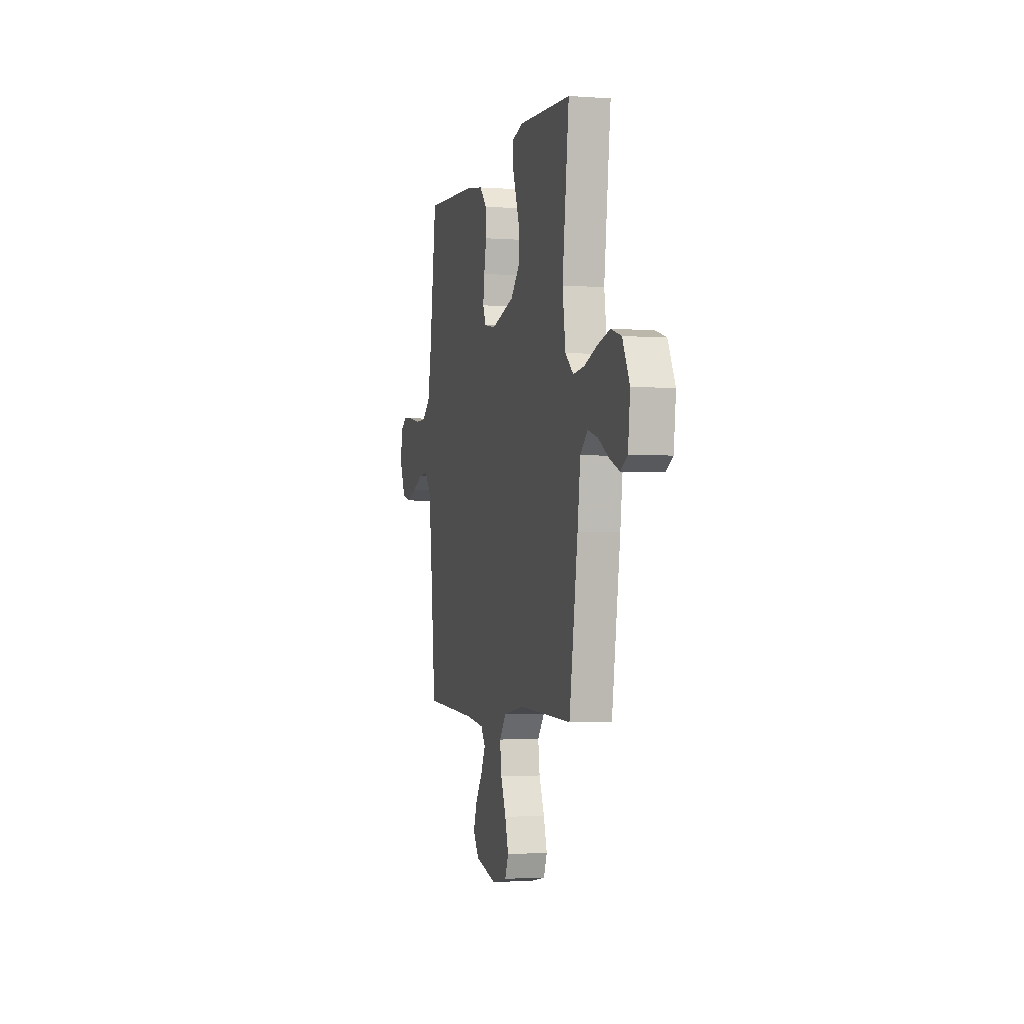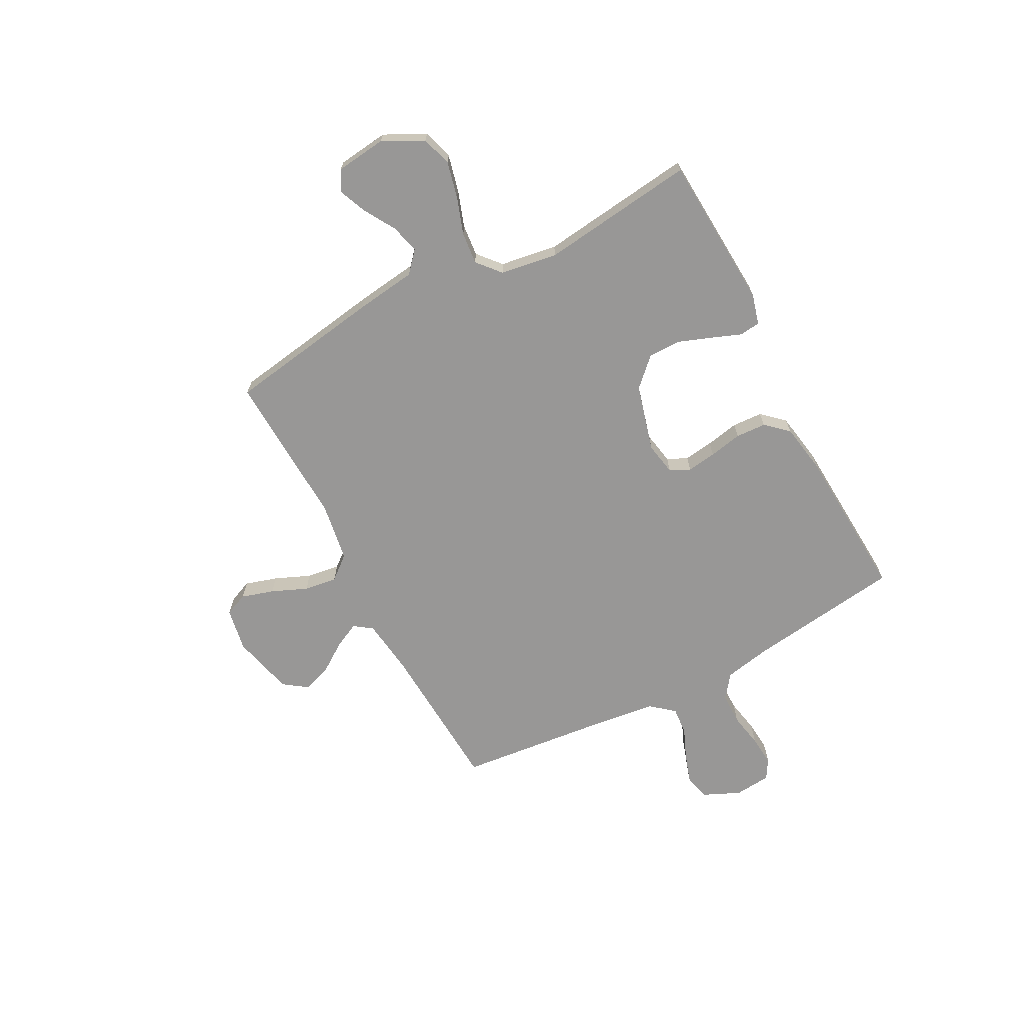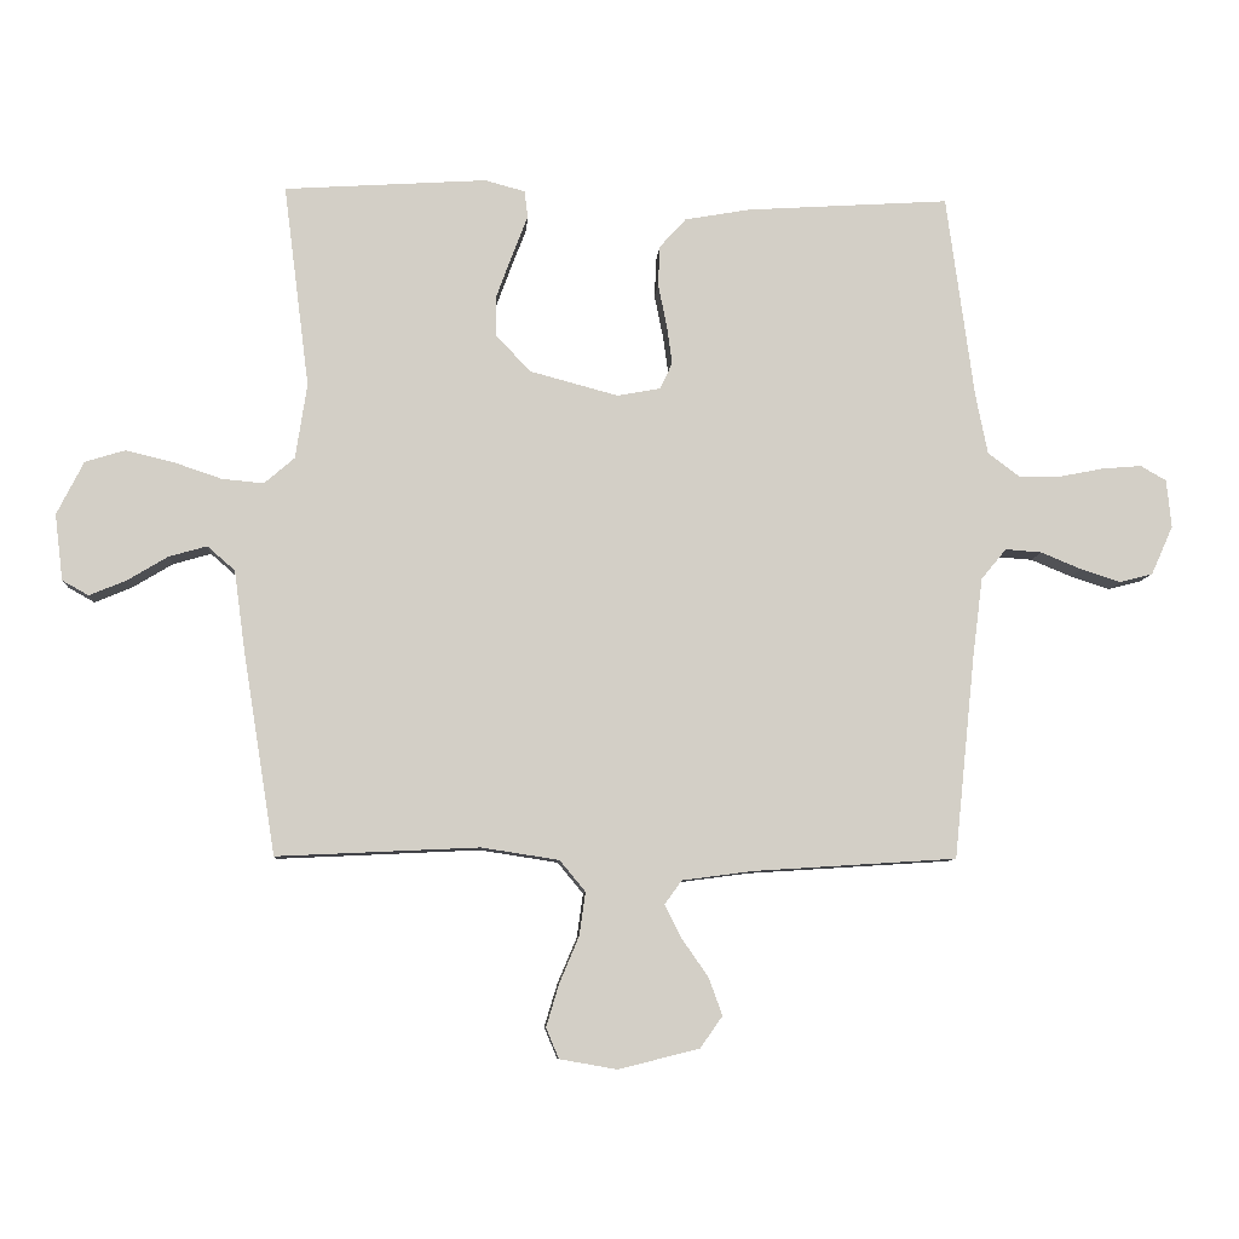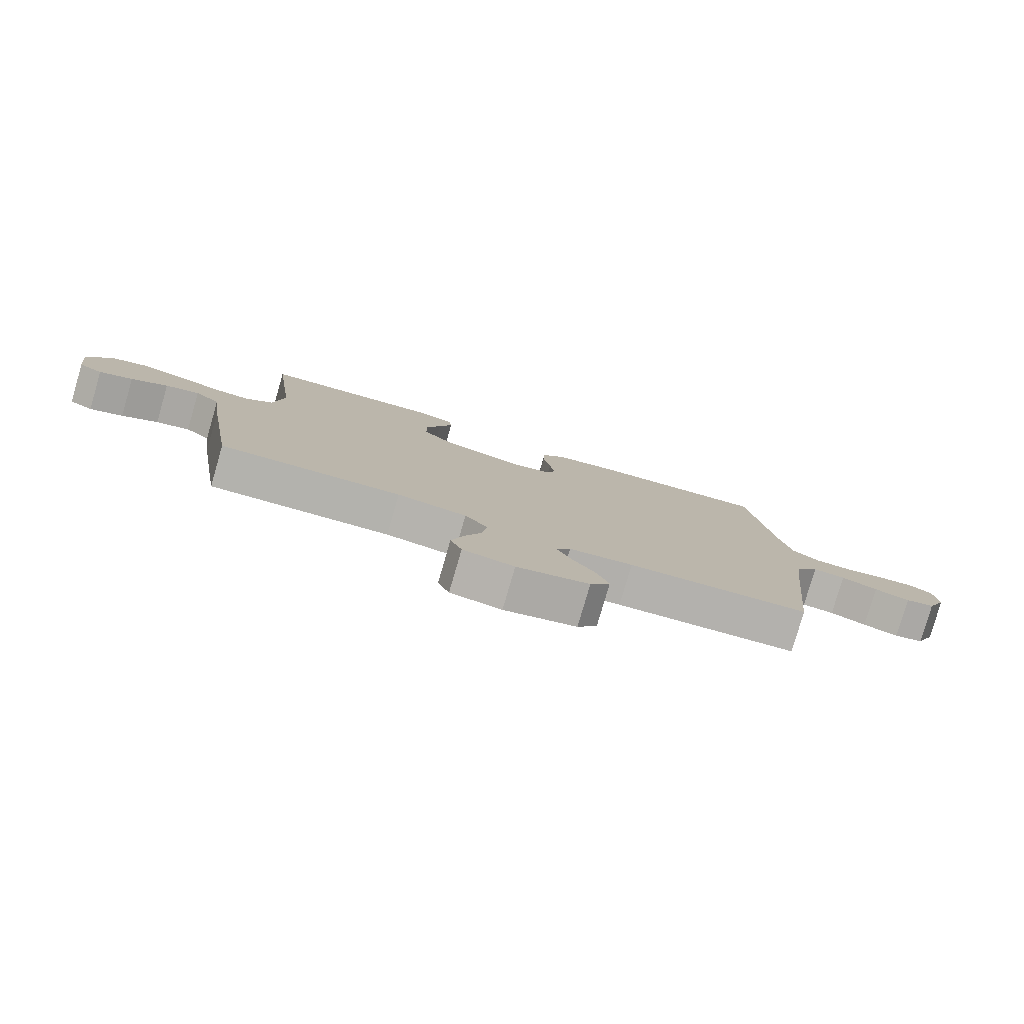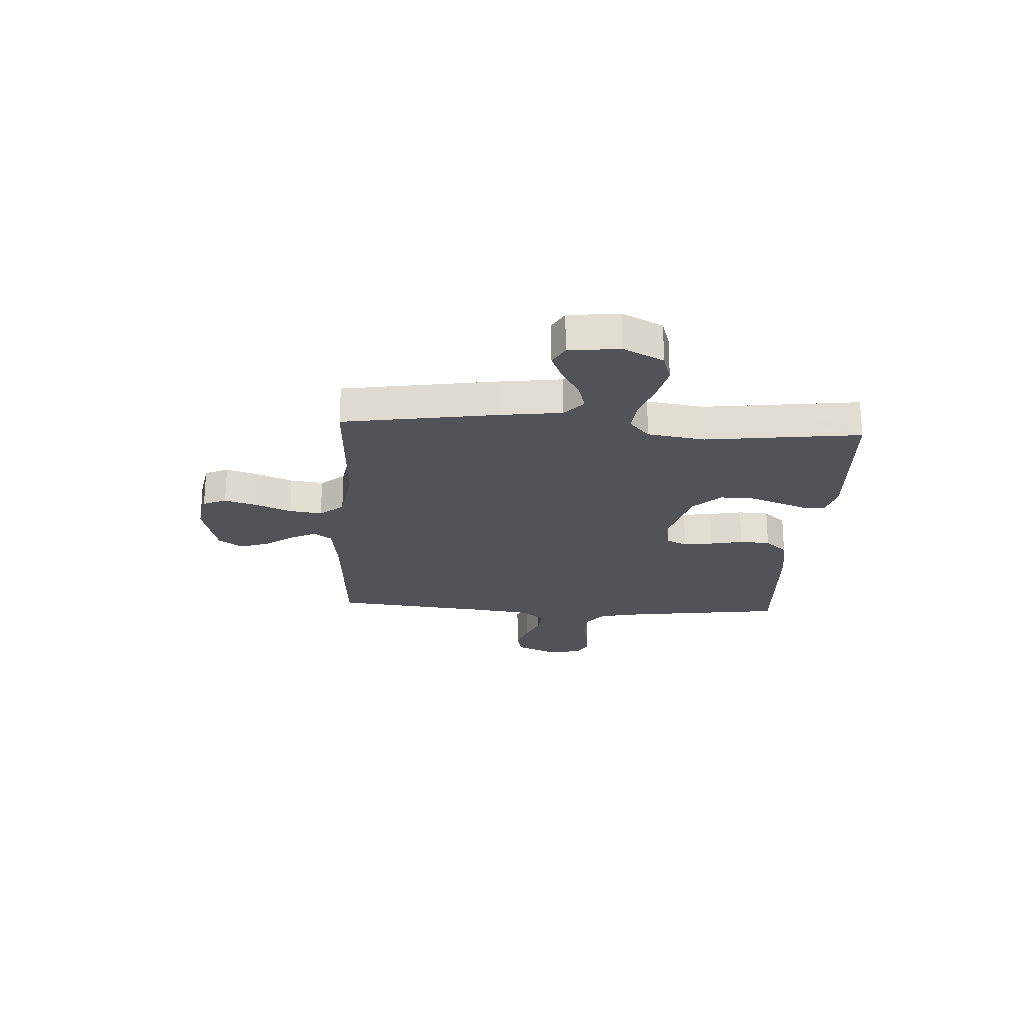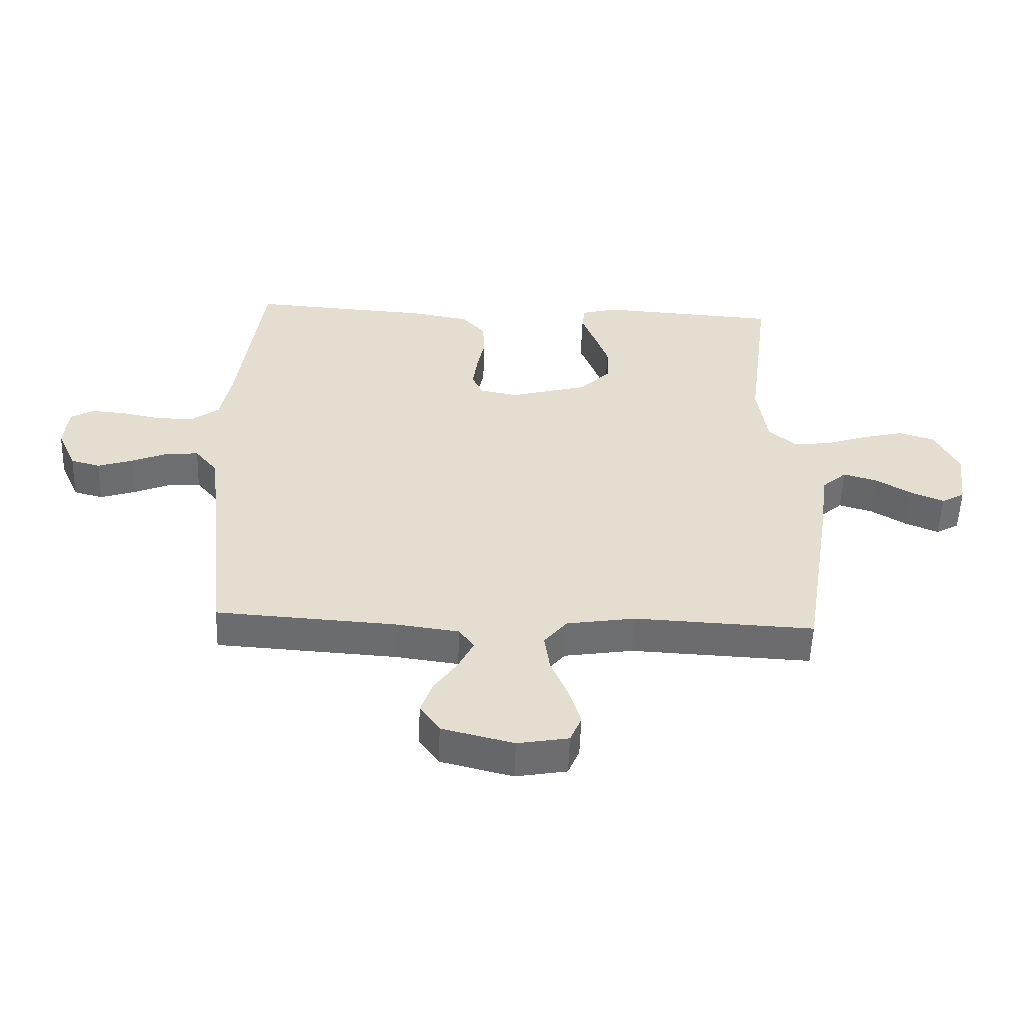
<metadata>
{"format":"obj","ext":"obj","renderer":"f3d","projection":"perspective","resolution":1024,"background":"white","views":[{"elev":-2.7,"azim":-104.3,"up":"+Z"},{"elev":-68.3,"azim":-62.3,"up":"+Y"},{"elev":-8.0,"azim":-3.7,"up":"+Z"},{"elev":-79.8,"azim":-16.2,"up":"+Z"},{"elev":-22.7,"azim":-93.4,"up":"+Y"},{"elev":-54.0,"azim":178.0,"up":"+Z"}]}
</metadata>
<code>
v -0.5 0.07 0.5
v -0.2 0.07 0.519
v -0.141 0.07 0.503
v -0.136 0.07 0.463
v -0.158 0.07 0.406
v -0.182 0.07 0.341
v -0.182 0.07 0.278
v -0.13 0.07 0.225
v 0 0.07 0.19
v 0.064 0.07 0.202
v 0.082 0.07 0.241
v 0.074 0.07 0.298
v 0.061 0.07 0.362
v 0.064 0.07 0.421
v 0.103 0.07 0.464
v 0.2 0.07 0.481
v 0.5 0.07 0.5
v 0.541 0.07 0.2
v 0.559 0.07 0.11
v 0.605 0.07 0.075
v 0.667 0.07 0.075
v 0.733 0.07 0.088
v 0.792 0.07 0.093
v 0.83 0.07 0.071
v 0.837 0.07 0
v 0.805 0.07 -0.072
v 0.756 0.07 -0.085
v 0.697 0.07 -0.066
v 0.637 0.07 -0.041
v 0.583 0.07 -0.037
v 0.546 0.07 -0.082
v 0.531 0.07 -0.2
v 0.5 0.07 -0.5
v 0.2 0.07 -0.519
v 0.094 0.07 -0.533
v 0.069 0.07 -0.568
v 0.094 0.07 -0.618
v 0.133 0.07 -0.674
v 0.153 0.07 -0.729
v 0.12 0.07 -0.776
v 0 0.07 -0.806
v -0.085 0.07 -0.791
v -0.104 0.07 -0.746
v -0.085 0.07 -0.683
v -0.056 0.07 -0.614
v -0.047 0.07 -0.55
v -0.085 0.07 -0.504
v -0.2 0.07 -0.486
v -0.5 0.07 -0.5
v -0.548 0.07 -0.2
v -0.564 0.07 -0.081
v -0.605 0.07 -0.045
v -0.661 0.07 -0.061
v -0.721 0.07 -0.097
v -0.776 0.07 -0.12
v -0.815 0.07 -0.098
v -0.827 0.07 0
v -0.787 0.07 0.079
v -0.728 0.07 0.097
v -0.657 0.07 0.08
v -0.586 0.07 0.056
v -0.524 0.07 0.05
v -0.479 0.07 0.089
v -0.462 0.07 0.2
v -0.5 0 0.5
v -0.2 0 0.519
v -0.141 0 0.503
v -0.136 0 0.463
v -0.158 0 0.406
v -0.182 0 0.341
v -0.182 0 0.278
v -0.13 0 0.225
v 0 0 0.19
v 0.064 0 0.202
v 0.082 0 0.241
v 0.074 0 0.298
v 0.061 0 0.362
v 0.064 0 0.421
v 0.103 0 0.464
v 0.2 0 0.481
v 0.5 0 0.5
v 0.541 0 0.2
v 0.559 0 0.11
v 0.605 0 0.075
v 0.667 0 0.075
v 0.733 0 0.088
v 0.792 0 0.093
v 0.83 0 0.071
v 0.837 0 0
v 0.805 0 -0.072
v 0.756 0 -0.085
v 0.697 0 -0.066
v 0.637 0 -0.041
v 0.583 0 -0.037
v 0.546 0 -0.082
v 0.531 0 -0.2
v 0.5 0 -0.5
v 0.2 0 -0.519
v 0.094 0 -0.533
v 0.069 0 -0.568
v 0.094 0 -0.618
v 0.133 0 -0.674
v 0.153 0 -0.729
v 0.12 0 -0.776
v 0 0 -0.806
v -0.085 0 -0.791
v -0.104 0 -0.746
v -0.085 0 -0.683
v -0.056 0 -0.614
v -0.047 0 -0.55
v -0.085 0 -0.504
v -0.2 0 -0.486
v -0.5 0 -0.5
v -0.548 0 -0.2
v -0.564 0 -0.081
v -0.605 0 -0.045
v -0.661 0 -0.061
v -0.721 0 -0.097
v -0.776 0 -0.12
v -0.815 0 -0.098
v -0.827 0 0
v -0.787 0 0.079
v -0.728 0 0.097
v -0.657 0 0.08
v -0.586 0 0.056
v -0.524 0 0.05
v -0.479 0 0.089
v -0.462 0 0.2
f 58 59 60 61
f 56 57 58 61
f 56 61 62
f 53 54 55 56
f 52 53 56 62
f 51 52 62 63
f 48 49 50 51
f 47 48 51 63
f 42 43 44 45
f 40 41 42 45
f 40 45 46
f 37 38 39 40
f 36 37 40 46
f 35 36 46 47
f 32 33 34
f 31 32 34 35
f 30 31 35 47
f 26 27 28 29
f 24 25 26 29
f 24 29 30
f 21 22 23 24
f 20 21 24 30
f 19 20 30 47
f 15 16 17 18
f 12 13 14 15
f 11 12 15 18
f 10 11 18 19
f 2 3 4 5
f 64 1 2 5
f 64 5 6
f 63 64 6 7
f 47 63 7 8
f 9 10 19 47
f 8 9 47
f 125 124 123 122
f 125 122 121 120
f 126 125 120
f 120 119 118 117
f 126 120 117 116
f 127 126 116 115
f 115 114 113 112
f 127 115 112 111
f 109 108 107 106
f 109 106 105 104
f 110 109 104
f 104 103 102 101
f 110 104 101 100
f 111 110 100 99
f 98 97 96
f 99 98 96 95
f 111 99 95 94
f 93 92 91 90
f 93 90 89 88
f 94 93 88
f 88 87 86 85
f 94 88 85 84
f 111 94 84 83
f 82 81 80 79
f 79 78 77 76
f 82 79 76 75
f 83 82 75 74
f 69 68 67 66
f 69 66 65 128
f 70 69 128
f 71 70 128 127
f 72 71 127 111
f 111 83 74 73
f 111 73 72
f 1 65 66 2
f 2 66 67 3
f 3 67 68 4
f 4 68 69 5
f 5 69 70 6
f 6 70 71 7
f 7 71 72 8
f 8 72 73 9
f 9 73 74 10
f 10 74 75 11
f 11 75 76 12
f 12 76 77 13
f 13 77 78 14
f 14 78 79 15
f 15 79 80 16
f 16 80 81 17
f 17 81 82 18
f 18 82 83 19
f 19 83 84 20
f 20 84 85 21
f 21 85 86 22
f 22 86 87 23
f 23 87 88 24
f 24 88 89 25
f 25 89 90 26
f 26 90 91 27
f 27 91 92 28
f 28 92 93 29
f 29 93 94 30
f 30 94 95 31
f 31 95 96 32
f 32 96 97 33
f 33 97 98 34
f 34 98 99 35
f 35 99 100 36
f 36 100 101 37
f 37 101 102 38
f 38 102 103 39
f 39 103 104 40
f 40 104 105 41
f 41 105 106 42
f 42 106 107 43
f 43 107 108 44
f 44 108 109 45
f 45 109 110 46
f 46 110 111 47
f 47 111 112 48
f 48 112 113 49
f 49 113 114 50
f 50 114 115 51
f 51 115 116 52
f 52 116 117 53
f 53 117 118 54
f 54 118 119 55
f 55 119 120 56
f 56 120 121 57
f 57 121 122 58
f 58 122 123 59
f 59 123 124 60
f 60 124 125 61
f 61 125 126 62
f 62 126 127 63
f 63 127 128 64
f 64 128 65 1

</code>
